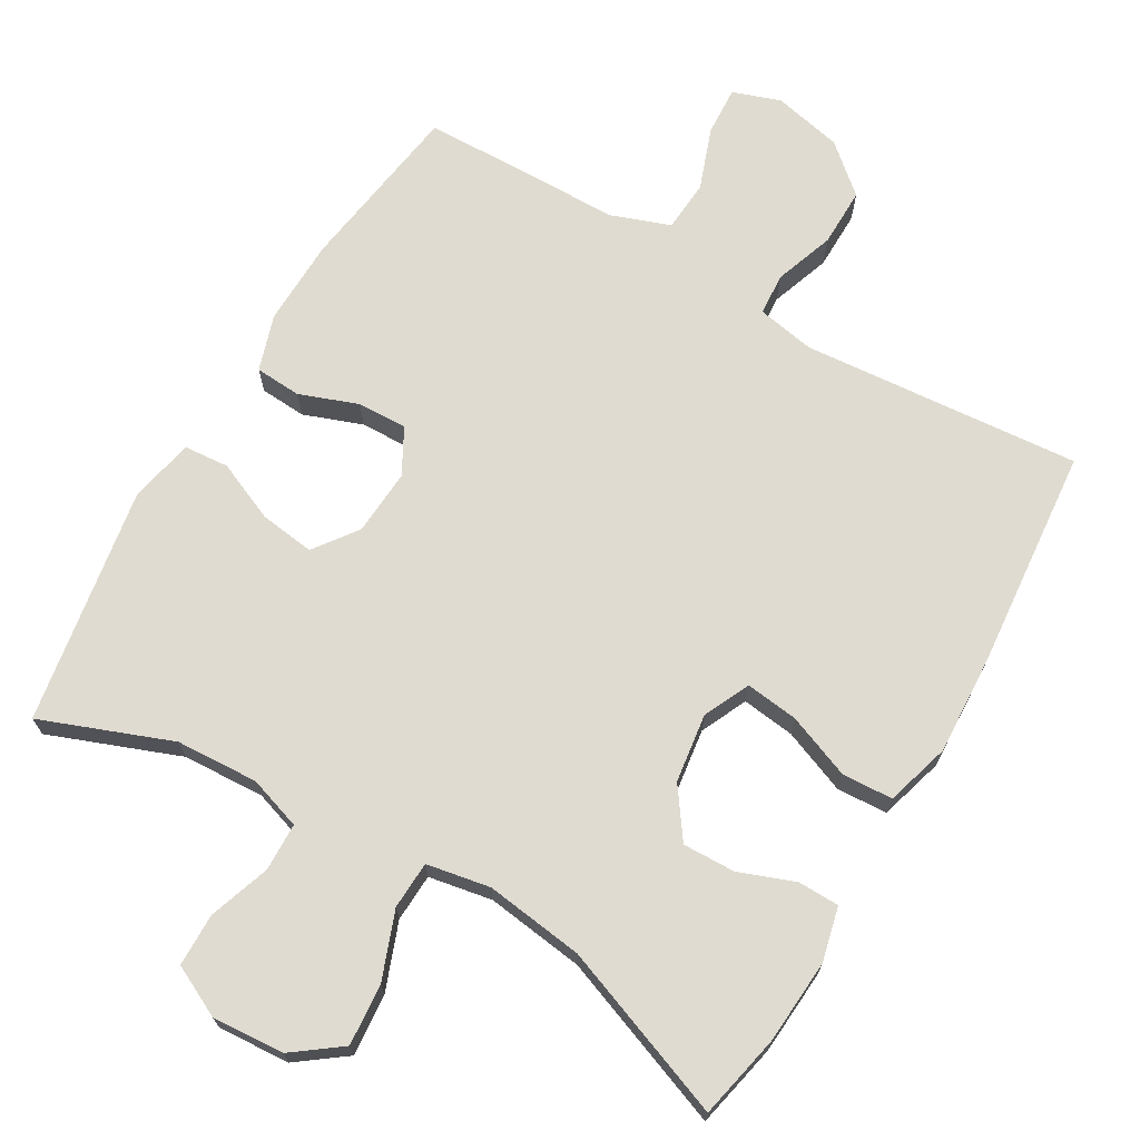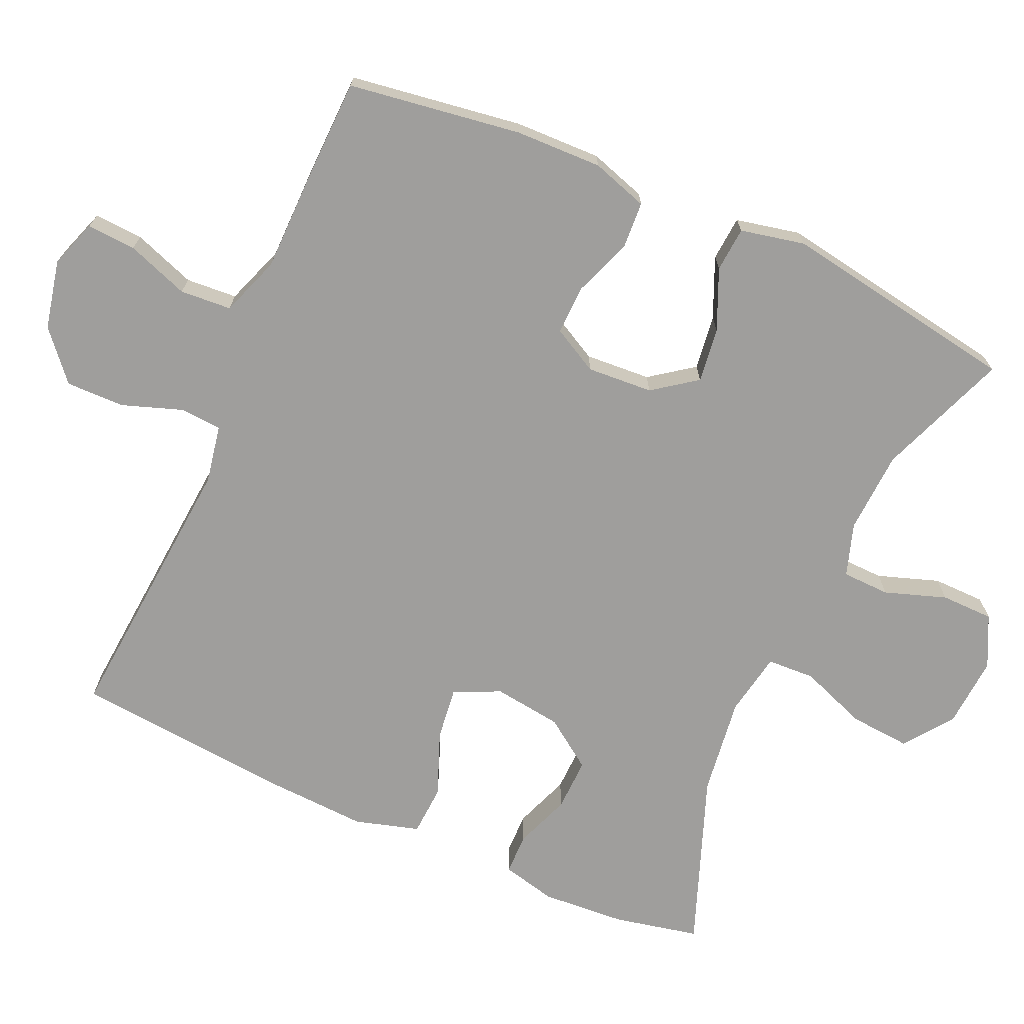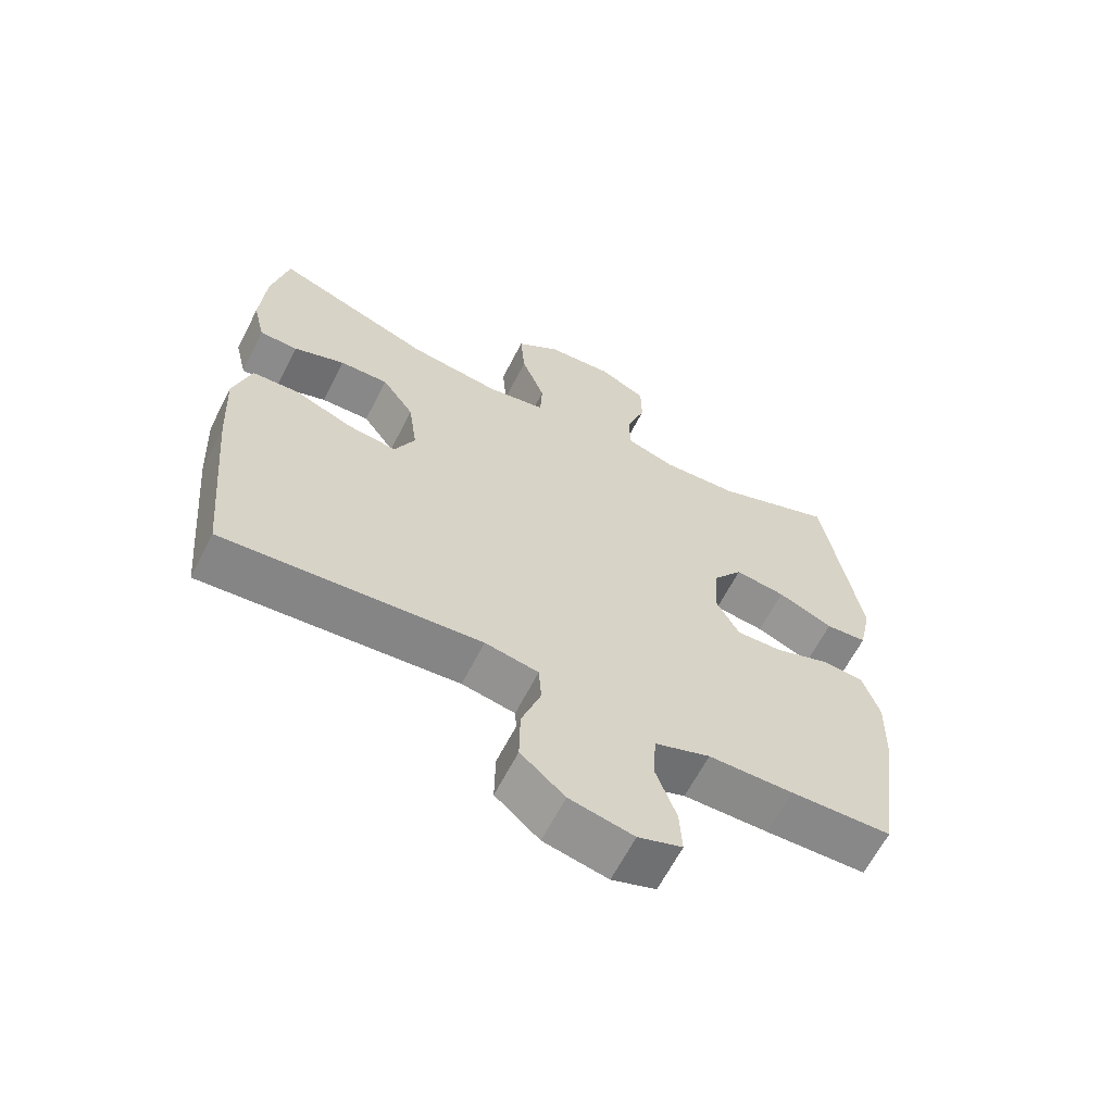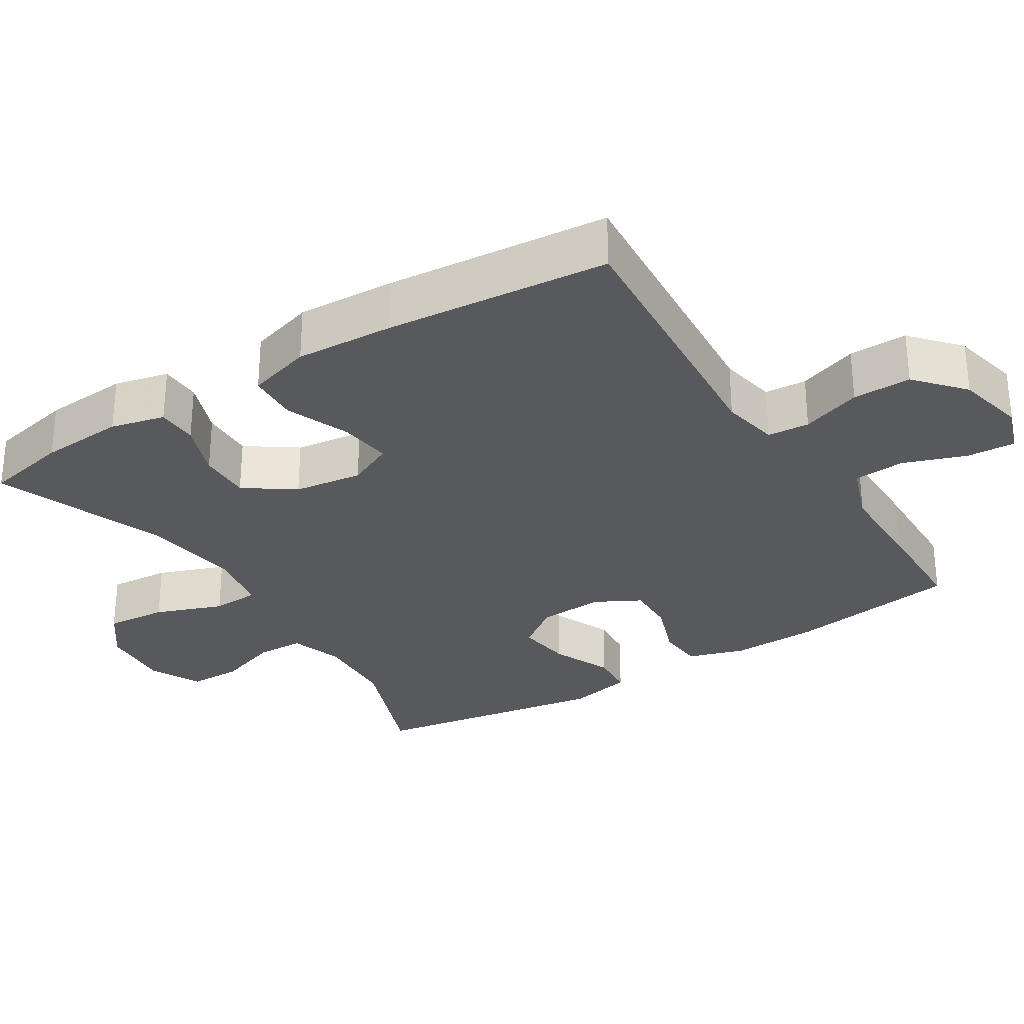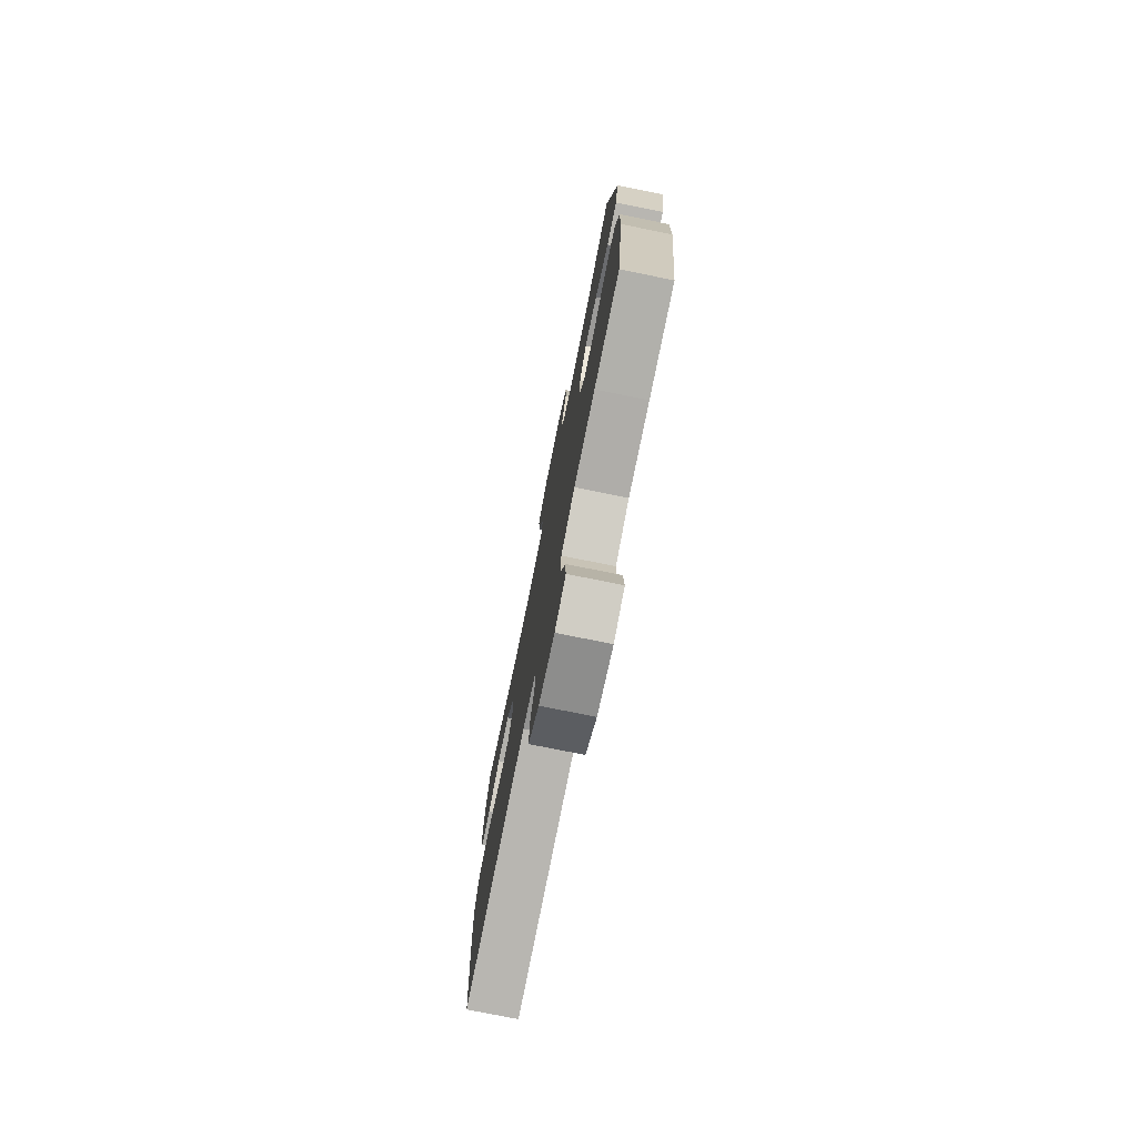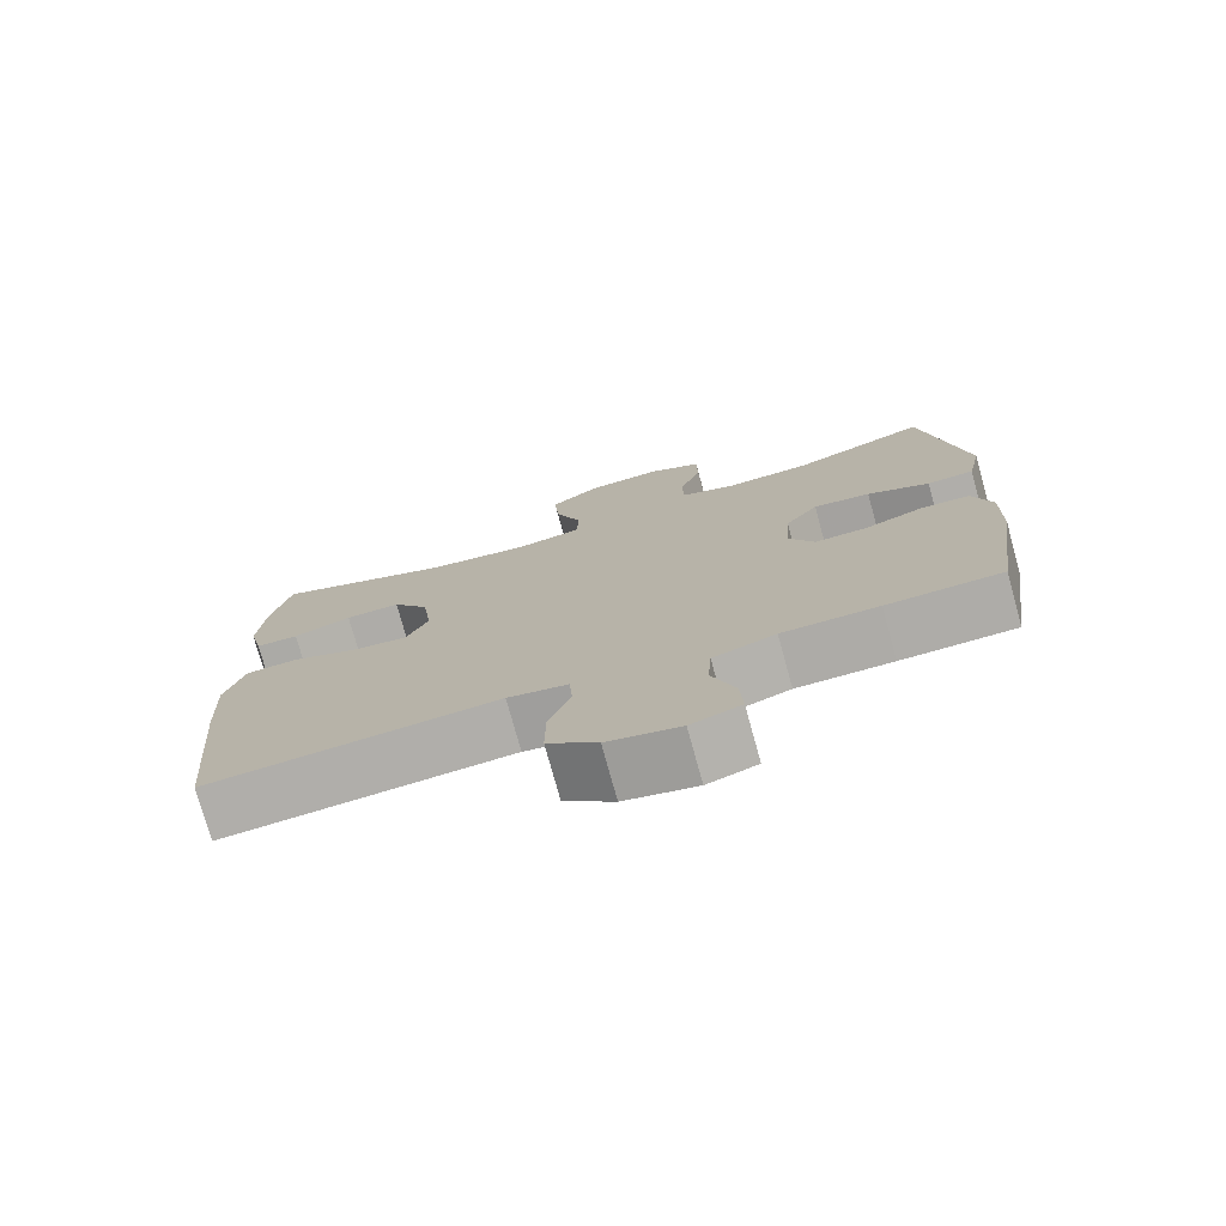
<metadata>
{"format":"obj","ext":"obj","renderer":"f3d","projection":"perspective","resolution":1024,"background":"white","views":[{"elev":70.0,"azim":30.3,"up":"+Y"},{"elev":-70.9,"azim":-114.0,"up":"+Y"},{"elev":-63.5,"azim":153.0,"up":"+Z"},{"elev":-29.7,"azim":122.3,"up":"+Y"},{"elev":-76.9,"azim":-101.4,"up":"+Z"},{"elev":-76.2,"azim":-164.6,"up":"+Z"}]}
</metadata>
<code>
v -0.5 0.07 -0.5
v -0.535 0.07 -0.261
v -0.538 0.07 -0.141
v -0.513 0.07 -0.063
v -0.449 0.07 -0.059
v -0.368 0.07 -0.089
v -0.299 0.07 -0.091
v -0.265 0.07 -0.028
v -0.271 0.07 0.063
v -0.315 0.07 0.123
v -0.391 0.07 0.113
v -0.474 0.07 0.077
v -0.536 0.07 0.082
v -0.555 0.07 0.171
v -0.5 0.07 0.5
v -0.32 0.07 0.431
v -0.206 0.07 0.425
v -0.133 0.07 0.449
v -0.131 0.07 0.515
v -0.16 0.07 0.6
v -0.159 0.07 0.673
v -0.088 0.07 0.708
v 0.011 0.07 0.701
v 0.077 0.07 0.652
v 0.07 0.07 0.567
v 0.035 0.07 0.474
v 0.038 0.07 0.408
v 0.126 0.07 0.392
v 0.262 0.07 0.41
v 0.5 0.07 0.5
v 0.525 0.07 0.383
v 0.533 0.07 0.266
v 0.515 0.07 0.191
v 0.458 0.07 0.19
v 0.381 0.07 0.219
v 0.308 0.07 0.221
v 0.26 0.07 0.153
v 0.247 0.07 0.058
v 0.277 0.07 -0.006
v 0.35 0.07 0.003
v 0.439 0.07 0.038
v 0.509 0.07 0.034
v 0.535 0.07 -0.055
v 0.528 0.07 -0.192
v 0.5 0.07 -0.5
v 0.114 0.07 -0.468
v 0.034 0.07 -0.483
v 0.03 0.07 -0.541
v 0.059 0.07 -0.624
v 0.06 0.07 -0.705
v -0.006 0.07 -0.762
v -0.102 0.07 -0.783
v -0.168 0.07 -0.76
v -0.164 0.07 -0.692
v -0.133 0.07 -0.606
v -0.138 0.07 -0.535
v -0.221 0.07 -0.505
v -0.348 0.07 -0.504
v -0.5 0 -0.5
v -0.535 0 -0.261
v -0.538 0 -0.141
v -0.513 0 -0.063
v -0.449 0 -0.059
v -0.368 0 -0.089
v -0.299 0 -0.091
v -0.265 0 -0.028
v -0.271 0 0.063
v -0.315 0 0.123
v -0.391 0 0.113
v -0.474 0 0.077
v -0.536 0 0.082
v -0.555 0 0.171
v -0.5 0 0.5
v -0.32 0 0.431
v -0.206 0 0.425
v -0.133 0 0.449
v -0.131 0 0.515
v -0.16 0 0.6
v -0.159 0 0.673
v -0.088 0 0.708
v 0.011 0 0.701
v 0.077 0 0.652
v 0.07 0 0.567
v 0.035 0 0.474
v 0.038 0 0.408
v 0.126 0 0.392
v 0.262 0 0.41
v 0.5 0 0.5
v 0.525 0 0.383
v 0.533 0 0.266
v 0.515 0 0.191
v 0.458 0 0.19
v 0.381 0 0.219
v 0.308 0 0.221
v 0.26 0 0.153
v 0.247 0 0.058
v 0.277 0 -0.006
v 0.35 0 0.003
v 0.439 0 0.038
v 0.509 0 0.034
v 0.535 0 -0.055
v 0.528 0 -0.192
v 0.5 0 -0.5
v 0.114 0 -0.468
v 0.034 0 -0.483
v 0.03 0 -0.541
v 0.059 0 -0.624
v 0.06 0 -0.705
v -0.006 0 -0.762
v -0.102 0 -0.783
v -0.168 0 -0.76
v -0.164 0 -0.692
v -0.133 0 -0.606
v -0.138 0 -0.535
v -0.221 0 -0.505
v -0.348 0 -0.504
f 57 58 1 2
f 56 57 2 3
f 52 53 54 55
f 52 55 56
f 51 52 56
f 48 49 50 51
f 47 48 51 56
f 43 44 45 46
f 43 46 47
f 40 41 42 43
f 39 40 43 47
f 38 39 47 56
f 32 33 34 35
f 32 35 36
f 29 30 31 32
f 28 29 32 36
f 27 28 36 37
f 23 24 25 26
f 23 26 27
f 22 23 27
f 19 20 21 22
f 18 19 22 27
f 17 18 27 37
f 13 14 15 16
f 11 12 13 16
f 10 11 16 17
f 9 10 17 37
f 3 4 5 6
f 3 6 7
f 56 3 7
f 38 56 7 8
f 8 9 37 38
f 60 59 116 115
f 61 60 115 114
f 113 112 111 110
f 114 113 110
f 114 110 109
f 109 108 107 106
f 114 109 106 105
f 104 103 102 101
f 105 104 101
f 101 100 99 98
f 105 101 98 97
f 114 105 97 96
f 93 92 91 90
f 94 93 90
f 90 89 88 87
f 94 90 87 86
f 95 94 86 85
f 84 83 82 81
f 85 84 81
f 85 81 80
f 80 79 78 77
f 85 80 77 76
f 95 85 76 75
f 74 73 72 71
f 74 71 70 69
f 75 74 69 68
f 95 75 68 67
f 64 63 62 61
f 65 64 61
f 65 61 114
f 66 65 114 96
f 96 95 67 66
f 1 59 60 2
f 2 60 61 3
f 3 61 62 4
f 4 62 63 5
f 5 63 64 6
f 6 64 65 7
f 7 65 66 8
f 8 66 67 9
f 9 67 68 10
f 10 68 69 11
f 11 69 70 12
f 12 70 71 13
f 13 71 72 14
f 14 72 73 15
f 15 73 74 16
f 16 74 75 17
f 17 75 76 18
f 18 76 77 19
f 19 77 78 20
f 20 78 79 21
f 21 79 80 22
f 22 80 81 23
f 23 81 82 24
f 24 82 83 25
f 25 83 84 26
f 26 84 85 27
f 27 85 86 28
f 28 86 87 29
f 29 87 88 30
f 30 88 89 31
f 31 89 90 32
f 32 90 91 33
f 33 91 92 34
f 34 92 93 35
f 35 93 94 36
f 36 94 95 37
f 37 95 96 38
f 38 96 97 39
f 39 97 98 40
f 40 98 99 41
f 41 99 100 42
f 42 100 101 43
f 43 101 102 44
f 44 102 103 45
f 45 103 104 46
f 46 104 105 47
f 47 105 106 48
f 48 106 107 49
f 49 107 108 50
f 50 108 109 51
f 51 109 110 52
f 52 110 111 53
f 53 111 112 54
f 54 112 113 55
f 55 113 114 56
f 56 114 115 57
f 57 115 116 58
f 58 116 59 1

</code>
